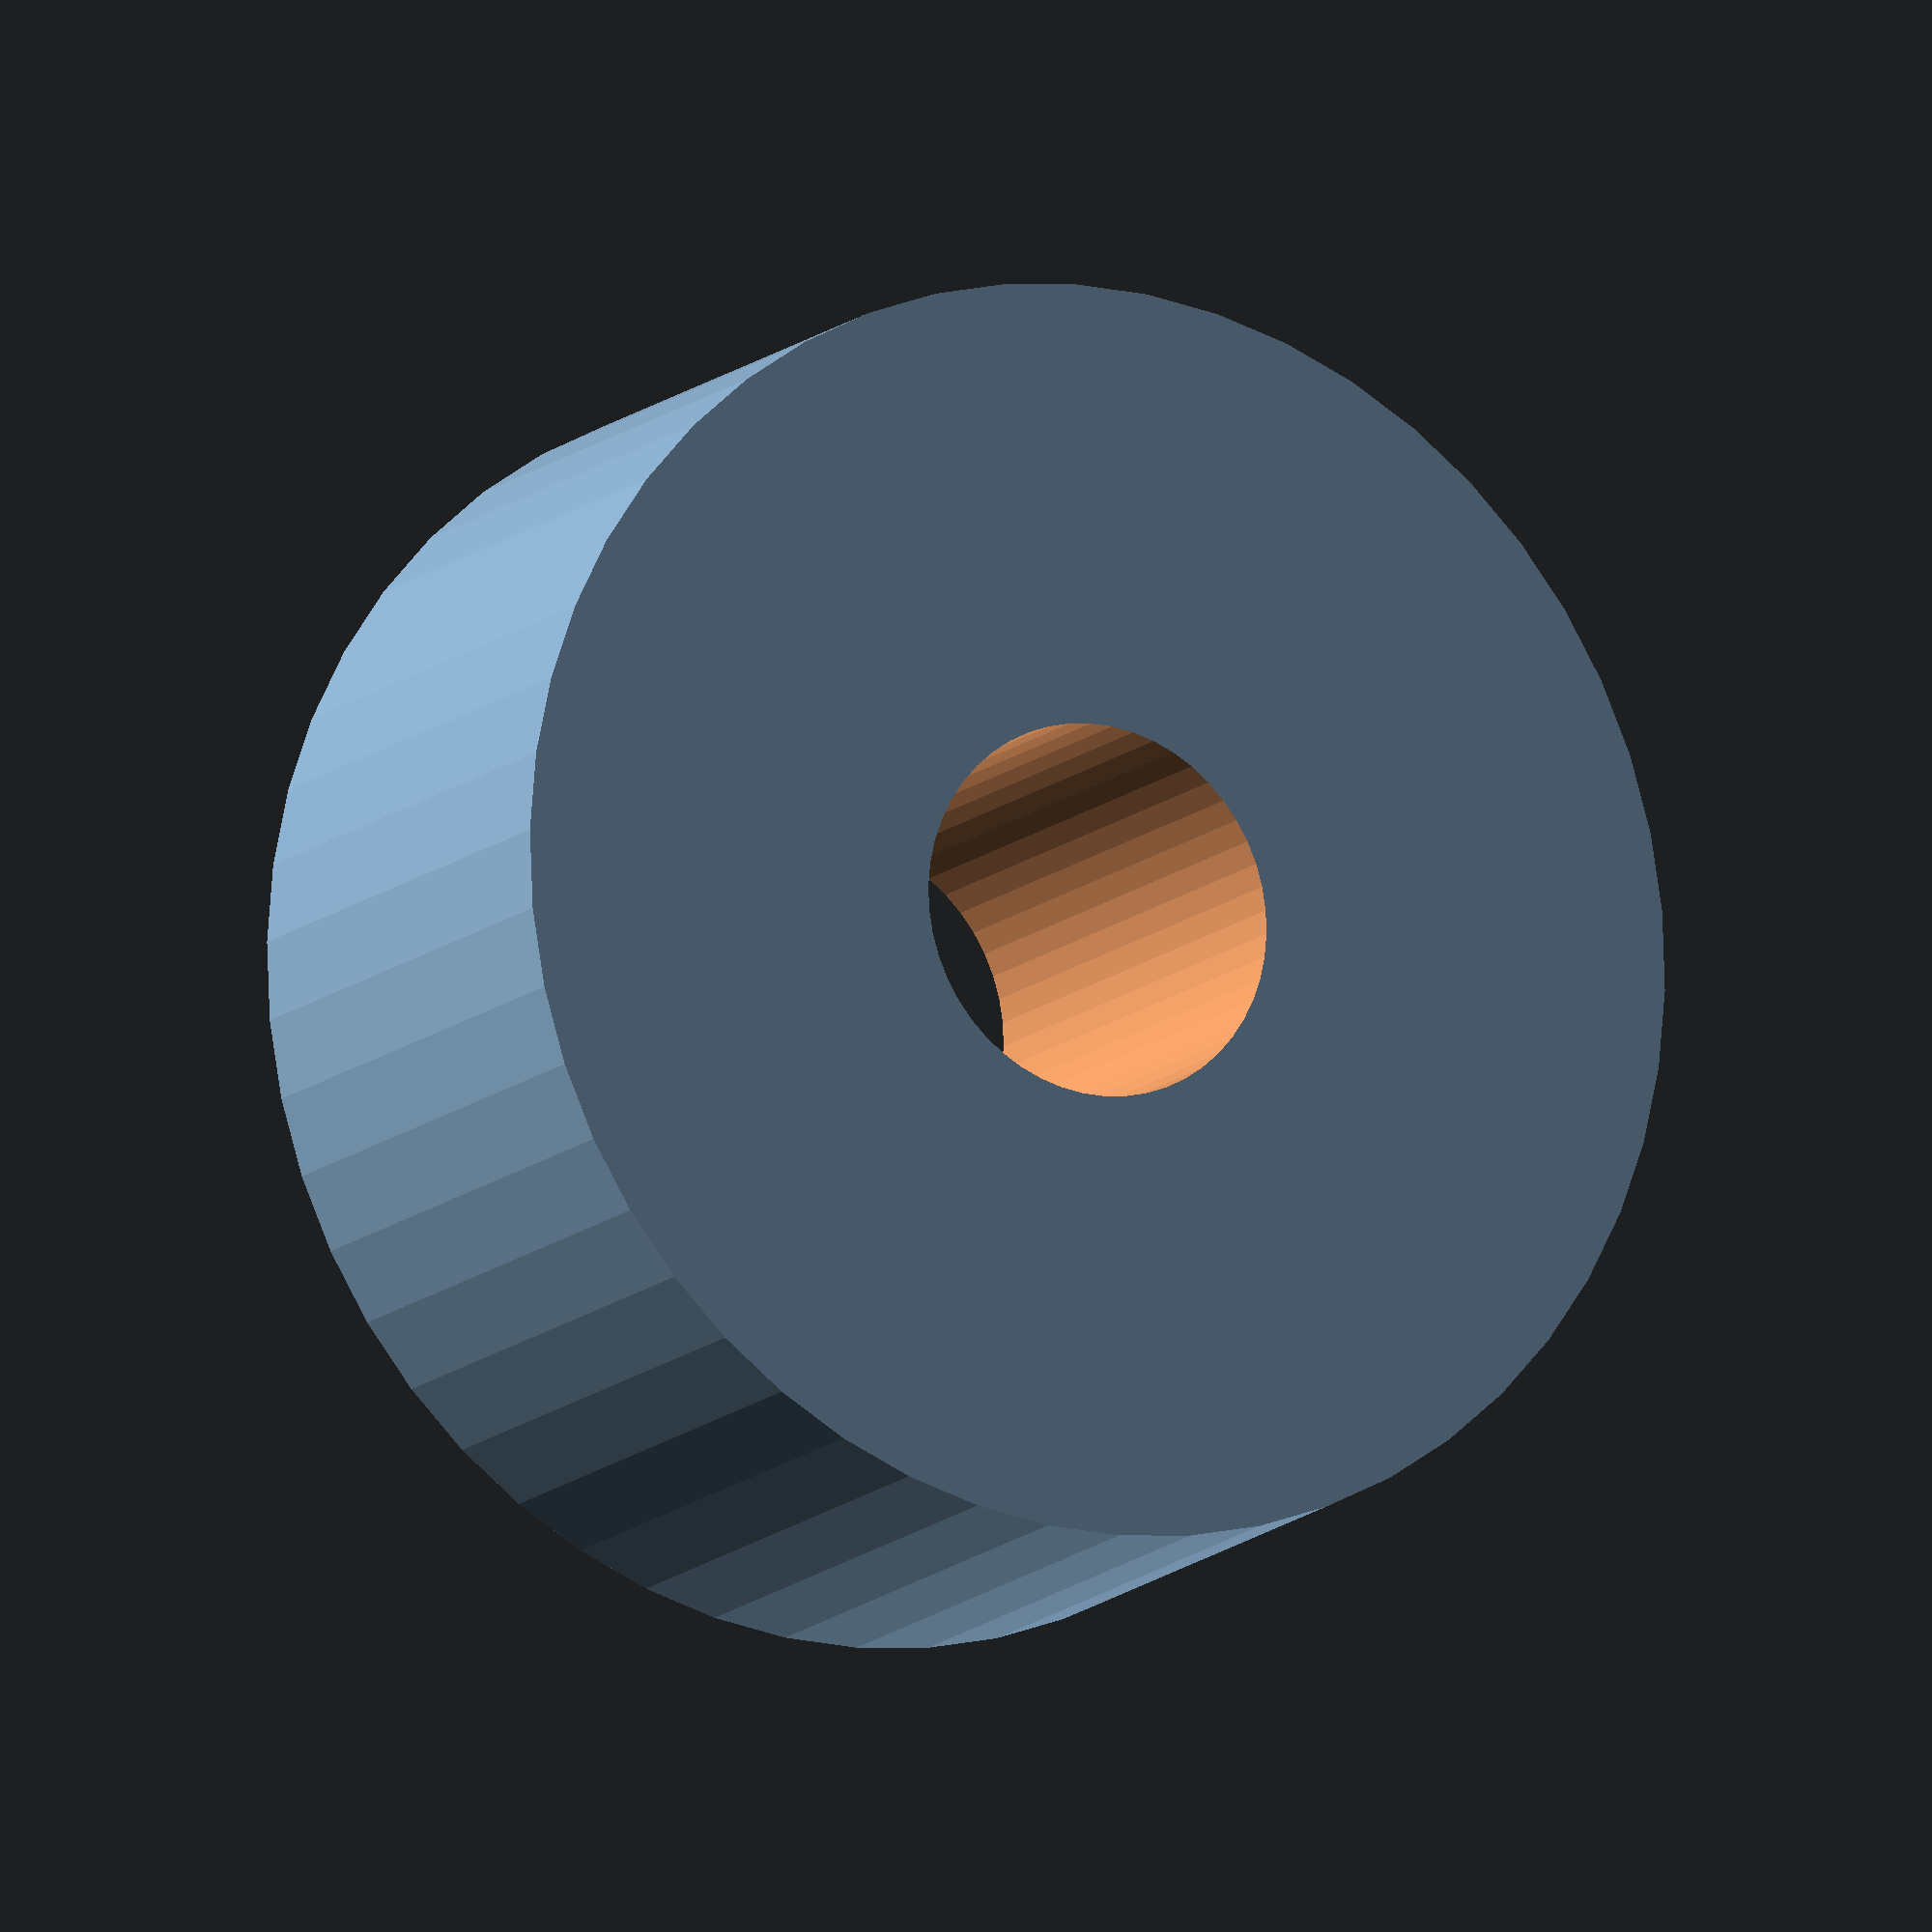
<openscad>
$fn = 50;


difference() {
	union() {
		translate(v = [0, 0, -10.5000000000]) {
			cylinder(h = 21, r = 23.5000000000);
		}
	}
	union() {
		translate(v = [0, 0, -100.0000000000]) {
			cylinder(h = 200, r = 7);
		}
	}
}
</openscad>
<views>
elev=12.8 azim=185.8 roll=152.6 proj=o view=solid
</views>
